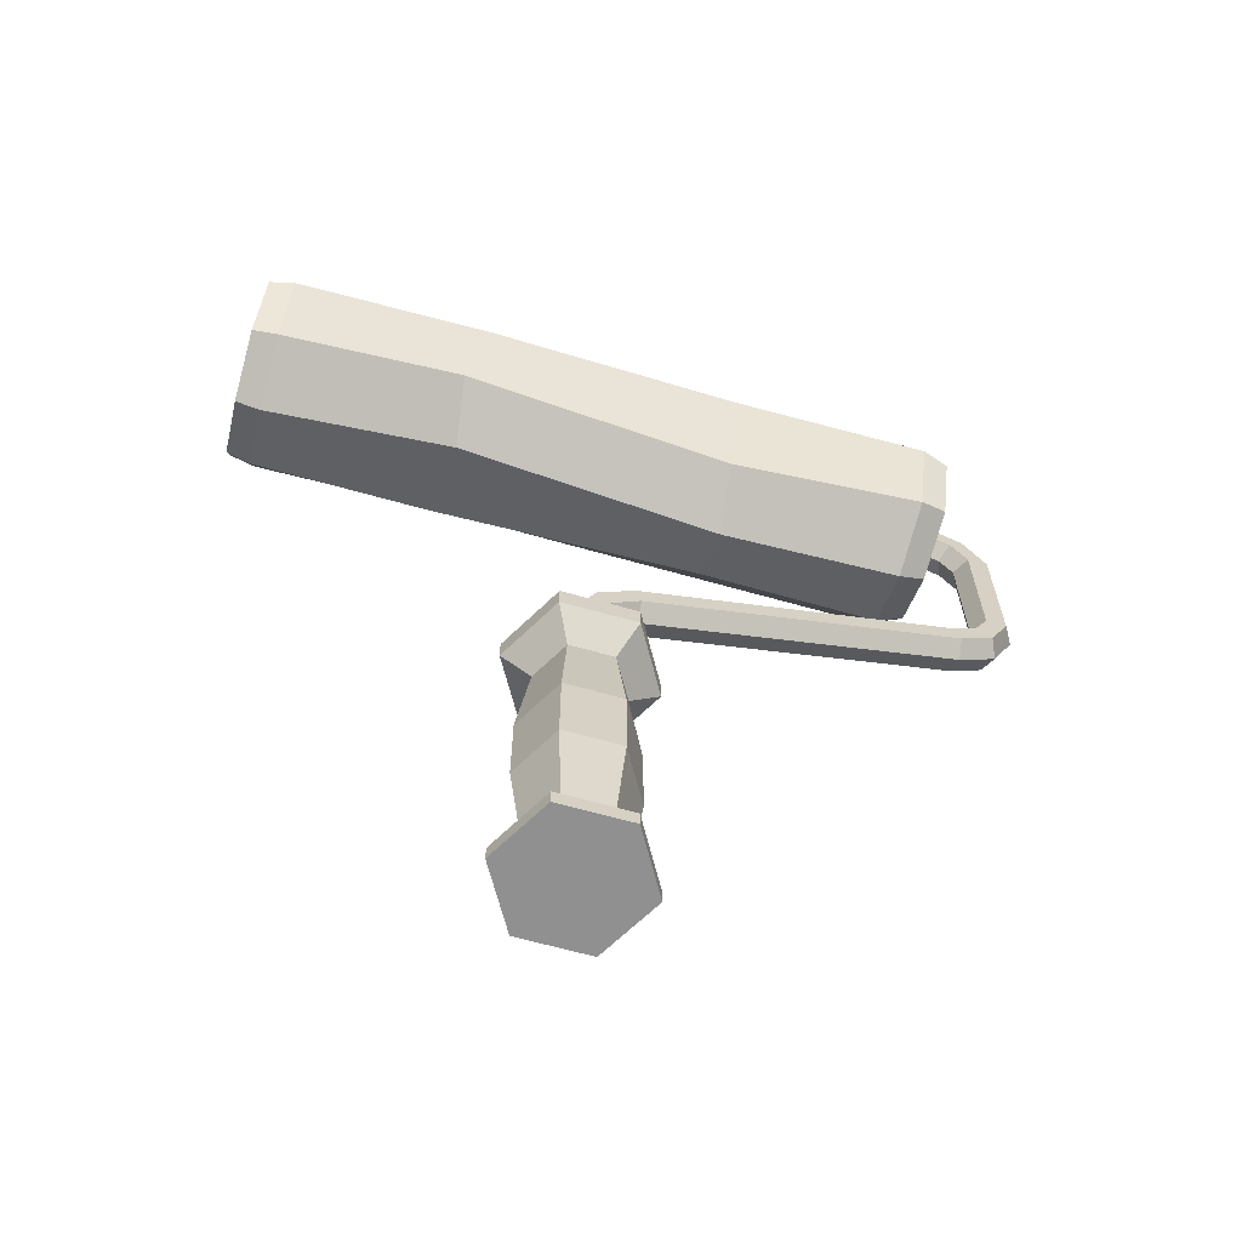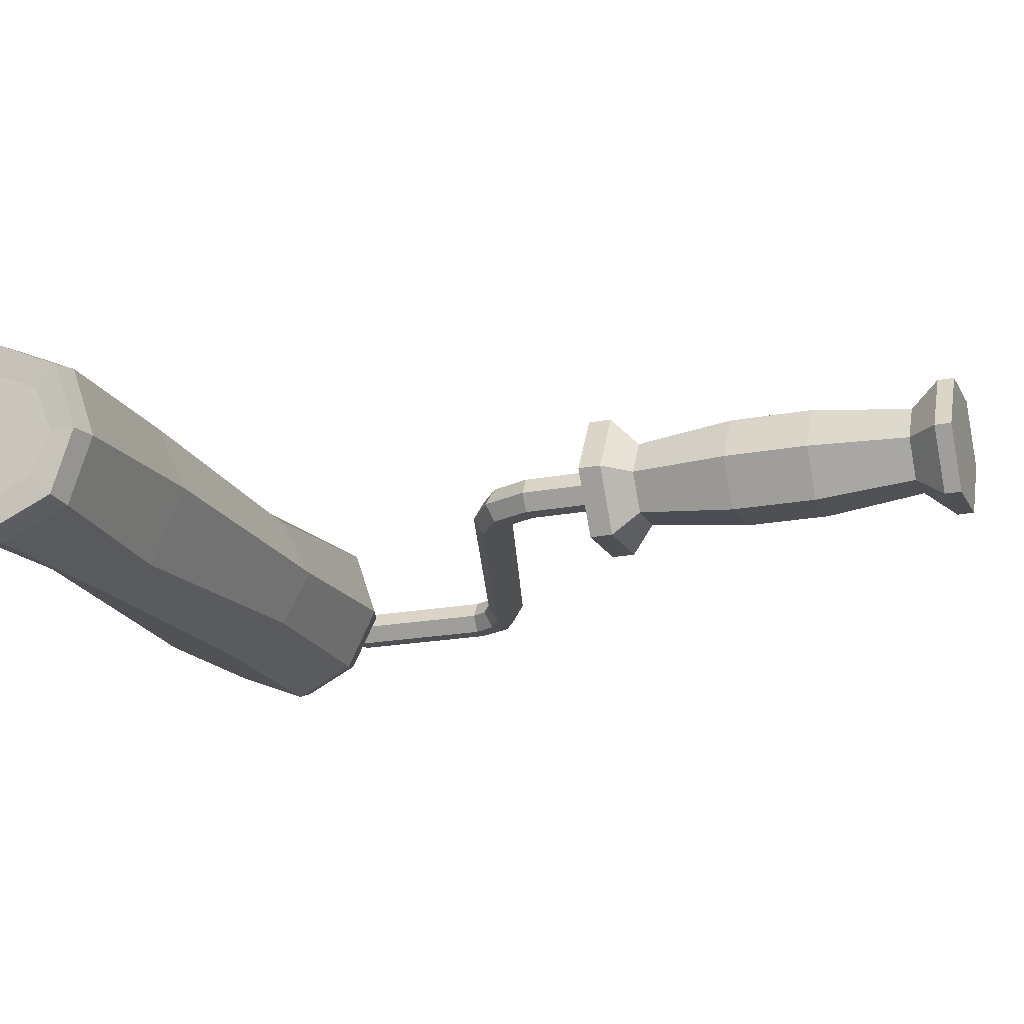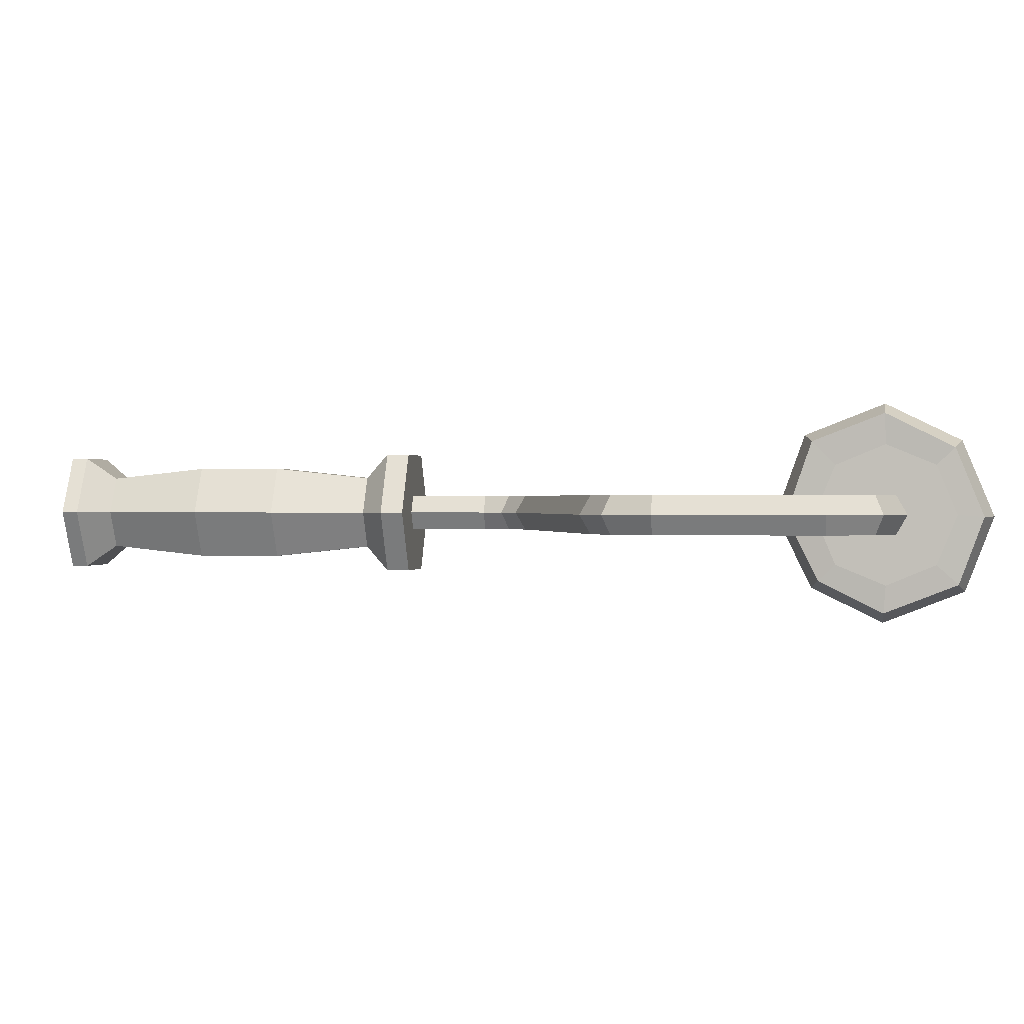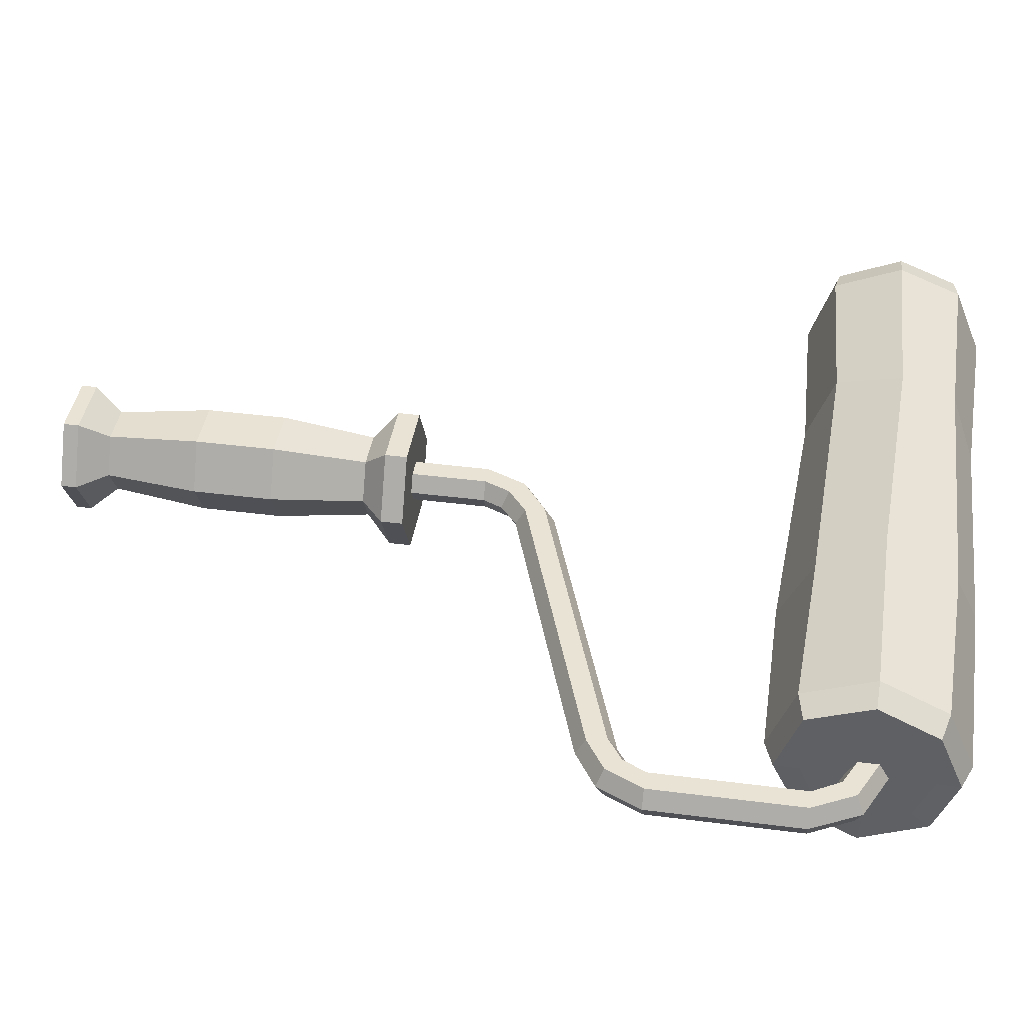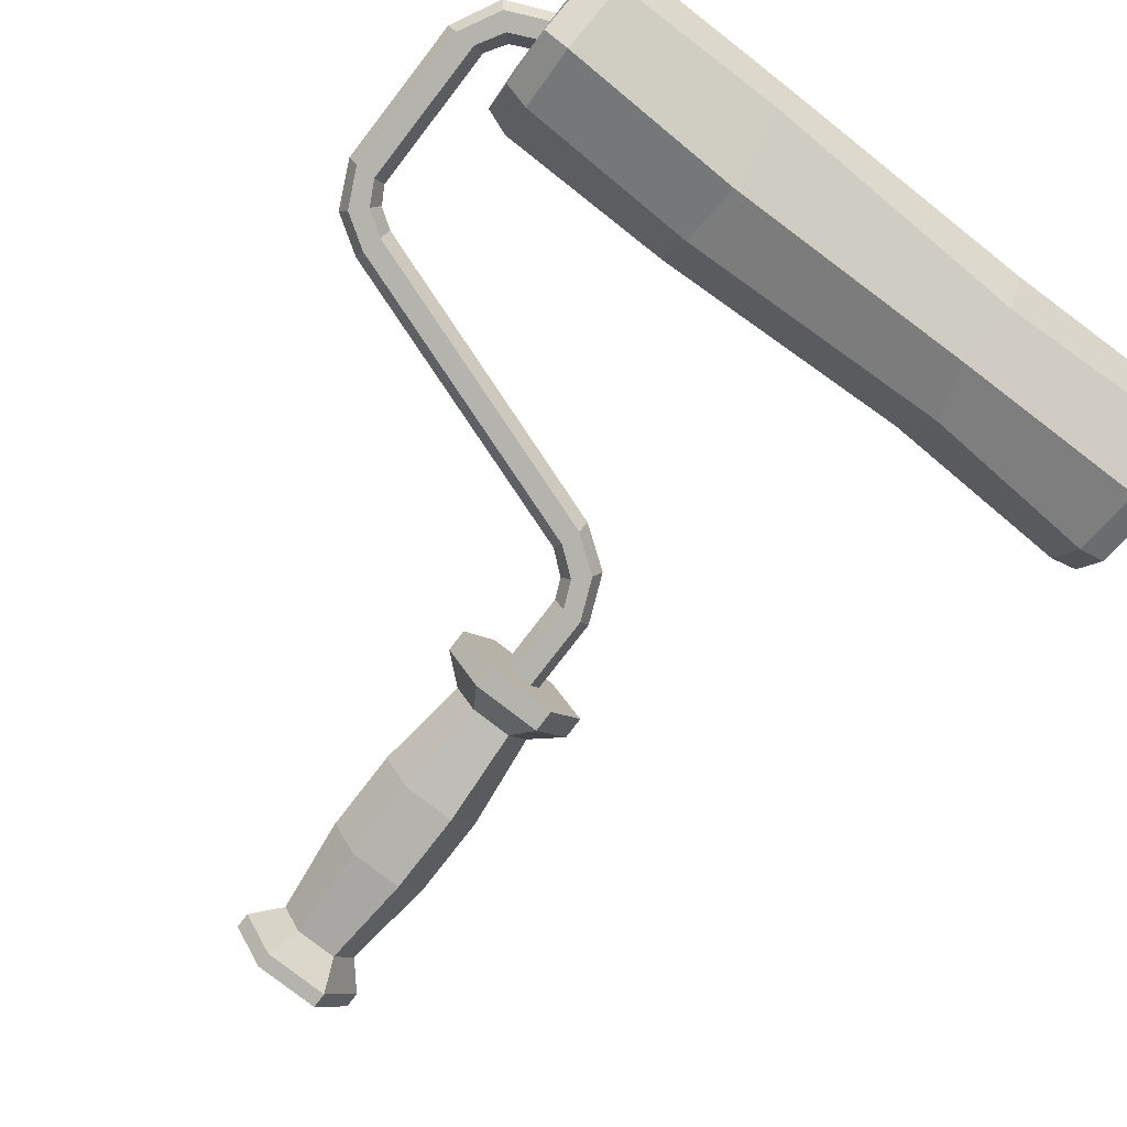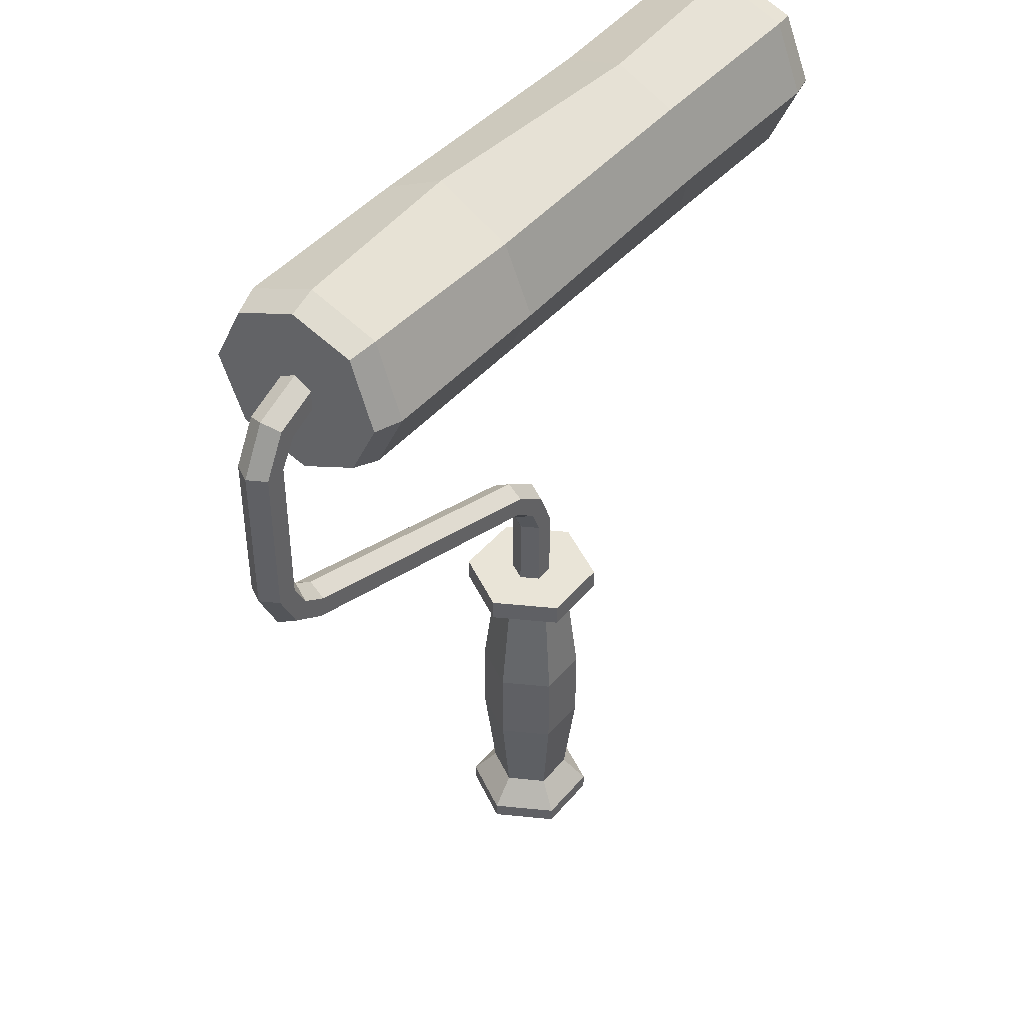
<metadata>
{"format":"obj","ext":"obj","renderer":"f3d","projection":"perspective","resolution":1024,"background":"white","views":[{"elev":-65.8,"azim":164.3,"up":"+Z"},{"elev":-18.6,"azim":110.7,"up":"+Y"},{"elev":0.3,"azim":-81.4,"up":"+Y"},{"elev":41.0,"azim":-81.1,"up":"+Y"},{"elev":-79.9,"azim":-37.7,"up":"+Y"},{"elev":43.2,"azim":-53.2,"up":"+Z"}]}
</metadata>
<code>
v -1.036 0 8.167
v -0.518 0.8973 8.167
v -0.518 -0.8973 8.167
v 0.518 -0.8973 8.167
v 1.036 0 8.167
v 0.518 0.8973 8.167
v -1.036 0 13.5
v -0.518 0.8973 13.5
v -0.518 -0.8973 13.5
v 0.518 -0.8973 13.5
v 1.036 0 13.5
v 0.518 0.8973 13.5
v -1.498 0 14.53
v -1.132 0.8973 14.9
v -1.132 -0.8973 14.9
v -0.3989 -0.8973 15.63
v -0.03259 0 16
v -0.3989 0.8973 15.63
v -2.657 0 15.49
v -2.523 0.8973 15.99
v -2.523 -0.8973 15.99
v -2.255 -0.8973 16.99
v -2.121 0 17.49
v -2.255 0.8973 16.99
v -18.7 1e-06 20.85
v -18.56 0.8973 21.35
v -18.56 -0.8973 21.35
v -18.29 -0.8973 22.35
v -18.16 1e-06 22.85
v -18.29 0.8973 22.35
v -20.64 1e-06 22.08
v -20.28 0.8973 22.44
v -20.28 -0.8973 22.44
v -19.55 -0.8973 23.18
v -19.18 1e-06 23.54
v -19.55 0.8973 23.18
v -21.76 1e-06 24.42
v -21.24 0.8973 24.42
v -21.24 -0.8973 24.42
v -20.21 -0.8973 24.42
v -19.69 1e-06 24.42
v -20.21 0.8973 24.42
v -21.76 1e-06 32.14
v -21.24 0.8973 32.14
v -21.24 -0.8973 32.14
v -20.21 -0.8973 32.14
v -19.69 1e-06 32.14
v -20.21 0.8973 32.14
v -20.47 1e-06 34.65
v -20.11 0.8973 34.29
v -20.11 -0.8973 34.29
v -19.38 -0.8973 33.56
v -19.01 1e-06 33.19
v -19.38 0.8973 33.56
v -17.94 1e-06 35.78
v -17.94 0.8973 35.26
v -17.94 -0.8973 35.26
v -17.94 -0.8973 34.23
v -17.94 1e-06 33.71
v -17.94 0.8973 34.23
v -1.072 1.857 7.086
v 1.072 1.857 7.086
v 2.144 0 7.086
v 1.072 -1.857 7.086
v -1.072 -1.857 7.086
v -2.144 0 7.086
v -1.072 1.857 -7.086
v 1.072 1.857 -7.086
v 2.144 0 -7.086
v 1.072 -1.857 -7.086
v -1.072 -1.857 -7.086
v -2.144 0 -7.086
v -1.706 2.954 -8.551
v 1.706 2.954 -8.551
v 3.411 0 -8.551
v 1.706 -2.954 -8.551
v -1.706 -2.954 -8.551
v -3.411 0 -8.551
v -1.706 2.954 -9.368
v 1.706 2.954 -9.368
v 3.411 0 -9.368
v 1.706 -2.954 -9.368
v -1.706 -2.954 -9.368
v -3.411 0 -9.368
v -3.611 0 8.355
v -1.806 3.128 8.355
v -1.806 -3.128 8.355
v 1.806 -3.128 8.355
v 3.611 0 8.355
v 1.806 3.128 8.355
v -3.611 0 9.52
v -1.806 3.128 9.52
v -1.806 -3.128 9.52
v 1.806 -3.128 9.52
v 3.611 -0 9.52
v 1.806 3.128 9.52
v -1e-06 0 9.52
v -1.374 -2.379 -2.126
v -1.374 -2.379 2.126
v 1.374 -2.379 2.126
v 1.374 -2.379 -2.126
v 2.748 0 2.126
v 2.748 0 -2.126
v 1.374 2.379 2.126
v 1.374 2.379 -2.126
v -1.374 2.379 2.126
v -1.374 2.379 -2.126
v -2.748 0 2.126
v -2.748 0 -2.126
v -0.6817 1.181 -9.368
v 0.6817 1.181 -9.368
v 1.363 0 -9.368
v 0.6817 -1.181 -9.368
v -0.6817 -1.181 -9.368
v -1.363 0 -9.368
f 56 55 57 58 59 60
f 2 1 7 8
f 1 3 9 7
f 3 4 10 9
f 4 5 11 10
f 5 6 12 11
f 6 2 8 12
f 8 7 13 14
f 7 9 15 13
f 9 10 16 15
f 10 11 17 16
f 11 12 18 17
f 12 8 14 18
f 14 13 19 20
f 13 15 21 19
f 15 16 22 21
f 16 17 23 22
f 17 18 24 23
f 18 14 20 24
f 20 19 25 26
f 19 21 27 25
f 21 22 28 27
f 22 23 29 28
f 23 24 30 29
f 24 20 26 30
f 26 25 31 32
f 25 27 33 31
f 27 28 34 33
f 28 29 35 34
f 29 30 36 35
f 30 26 32 36
f 32 31 37 38
f 31 33 39 37
f 33 34 40 39
f 34 35 41 40
f 35 36 42 41
f 36 32 38 42
f 38 37 43 44
f 37 39 45 43
f 39 40 46 45
f 40 41 47 46
f 41 42 48 47
f 42 38 44 48
f 44 43 49 50
f 43 45 51 49
f 45 46 52 51
f 46 47 53 52
f 47 48 54 53
f 48 44 50 54
f 50 49 55 56
f 49 51 57 55
f 51 52 58 57
f 52 53 59 58
f 53 54 60 59
f 54 50 56 60
f 2 6 5 1
f 1 5 4 3
f 115 112 113 114
f 67 68 74 73
f 68 69 75 74
f 69 70 76 75
f 70 71 77 76
f 71 72 78 77
f 72 67 73 78
f 73 74 80 79
f 74 75 81 80
f 75 76 82 81
f 76 77 83 82
f 77 78 84 83
f 78 73 79 84
f 61 66 85 86
f 66 65 87 85
f 65 64 88 87
f 64 63 89 88
f 63 62 90 89
f 62 61 86 90
f 86 85 91 92
f 85 87 93 91
f 87 88 94 93
f 88 89 95 94
f 89 90 96 95
f 90 86 92 96
f 92 91 97
f 91 93 97
f 93 94 97
f 94 95 97
f 95 96 97
f 96 92 97
f 98 99 108 109
f 99 98 101 100
f 100 101 103 102
f 102 103 105 104
f 104 105 107 106
f 106 107 109 108
f 61 62 104 106
f 62 63 102 104
f 63 64 100 102
f 64 65 99 100
f 65 66 108 99
f 66 61 106 108
f 101 98 71 70
f 103 101 70 69
f 105 103 69 68
f 107 105 68 67
f 109 107 67 72
f 98 109 72 71
f 79 80 111 110
f 80 81 112 111
f 81 82 113 112
f 82 83 114 113
f 83 84 115 114
f 84 79 110 115
f 110 111 112 115
v 18.14 3.302 31.38
v 18.08 -0.1354 30.19
v 17.97 -3.345 31.33
v 17.93 -4.795 34.64
v 17.86 -3.378 38.1
v 17.87 0.1722 39.33
v 18.16 3.463 37.93
v 18.01 4.815 34.77
v -18.07 3.359 31.44
v -17.92 -0.04934 30.25
v -17.89 -3.019 31.71
v -17.97 -4.48 34.66
v -17.84 -3.172 38.04
v -17.95 -0.09182 39.18
v -18.07 3.063 37.88
v -18.1 4.628 34.73
v 18.01 0 31.55
v 18.01 0 34.77
v 18.01 -3.213 34.77
v 18.01 -2.272 32.49
v 18.01 3.213 34.77
v 18.01 2.272 32.49
v 18.01 2.272 37.04
v 18.01 0 37.98
v 18.01 -2.272 37.04
v -18.01 3.213 34.77
v -18.01 0 34.77
v -18.01 0 37.98
v -18.01 2.272 37.04
v -18.01 2.272 32.49
v -18.01 0 31.55
v -18.01 -2.272 32.49
v -18.01 -3.213 34.77
v -18.01 -2.272 37.04
v -6.773 2.913 31.4
v 7.385 3.744 31.69
v 6.517 5.144 35.14
v -6.644 5.017 34.75
v 7.399 3.338 38.14
v -7.24 3.259 38.49
v 6.851 -0.1976 39.46
v -6.678 0.5067 39.68
v 7.01 -3.247 37.89
v -7.452 -3.812 38.41
v 6.487 -4.852 34.58
v -6.795 -4.813 34.34
v 7.453 -3.814 31.71
v -6.927 -3.21 31.1
v 6.864 0.4236 30.28
v -7.139 -0.2728 29.68
v -16.7 3.669 31.09
v -16.72 5.103 34.76
v -16.69 3.405 38.24
v -16.57 -0.07302 39.69
v -16.47 -3.523 38.37
v -16.6 -4.973 34.65
v -16.53 -3.379 31.39
v -16.56 -0.03625 29.75
v 16.79 -0.135 29.9
v 16.85 3.497 31.17
v 16.72 5.104 34.8
v 16.86 3.66 38.17
v 16.58 0.181 39.66
v 16.58 -3.612 38.31
v 16.64 -5.079 34.65
v 16.68 -3.552 31.12
f 132 133 134 135
f 141 142 143 144
f 145 146 142 141
f 142 146 147 148
f 143 142 148 149
f 137 136 133 132
f 133 136 138 139
f 134 133 139 140
f 119 118 135 134
f 118 117 132 135
f 116 123 136 137
f 117 116 137 132
f 123 122 138 136
f 122 121 139 138
f 121 120 140 139
f 120 119 134 140
f 129 130 144 143
f 130 131 141 144
f 124 125 146 145
f 131 124 145 141
f 125 126 147 146
f 126 127 148 147
f 127 128 149 148
f 128 129 143 149
f 150 151 164 165
f 151 150 153 152
f 152 153 155 154
f 154 155 157 156
f 156 157 159 158
f 158 159 161 160
f 160 161 163 162
f 162 163 165 164
f 116 117 174 175
f 117 118 181 174
f 118 119 180 181
f 119 120 179 180
f 120 121 178 179
f 121 122 177 178
f 122 123 176 177
f 123 116 175 176
f 153 150 166 167
f 155 153 167 168
f 157 155 168 169
f 159 157 169 170
f 161 159 170 171
f 163 161 171 172
f 165 163 172 173
f 150 165 173 166
f 167 166 124 131
f 168 167 131 130
f 169 168 130 129
f 170 169 129 128
f 171 170 128 127
f 172 171 127 126
f 173 172 126 125
f 166 173 125 124
f 175 174 164 151
f 176 175 151 152
f 177 176 152 154
f 178 177 154 156
f 179 178 156 158
f 180 179 158 160
f 181 180 160 162
f 174 181 162 164

</code>
